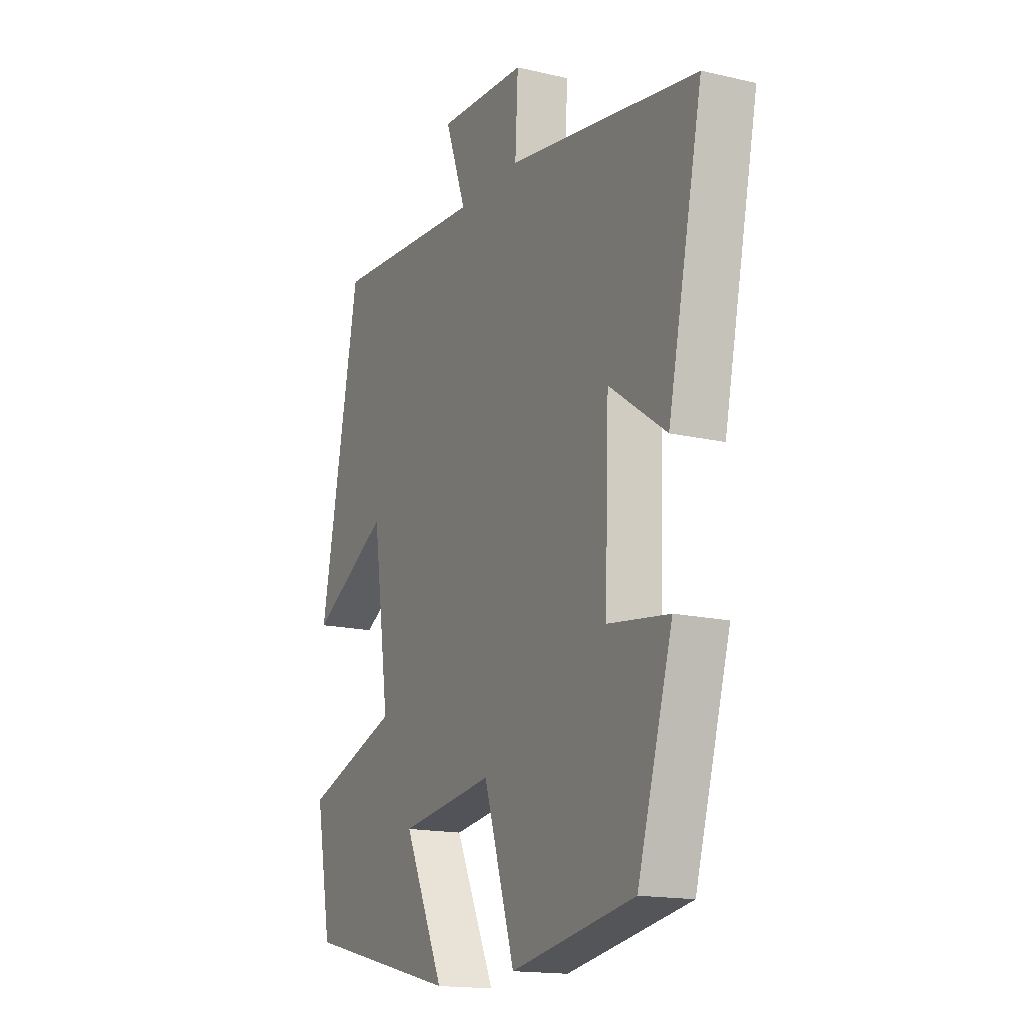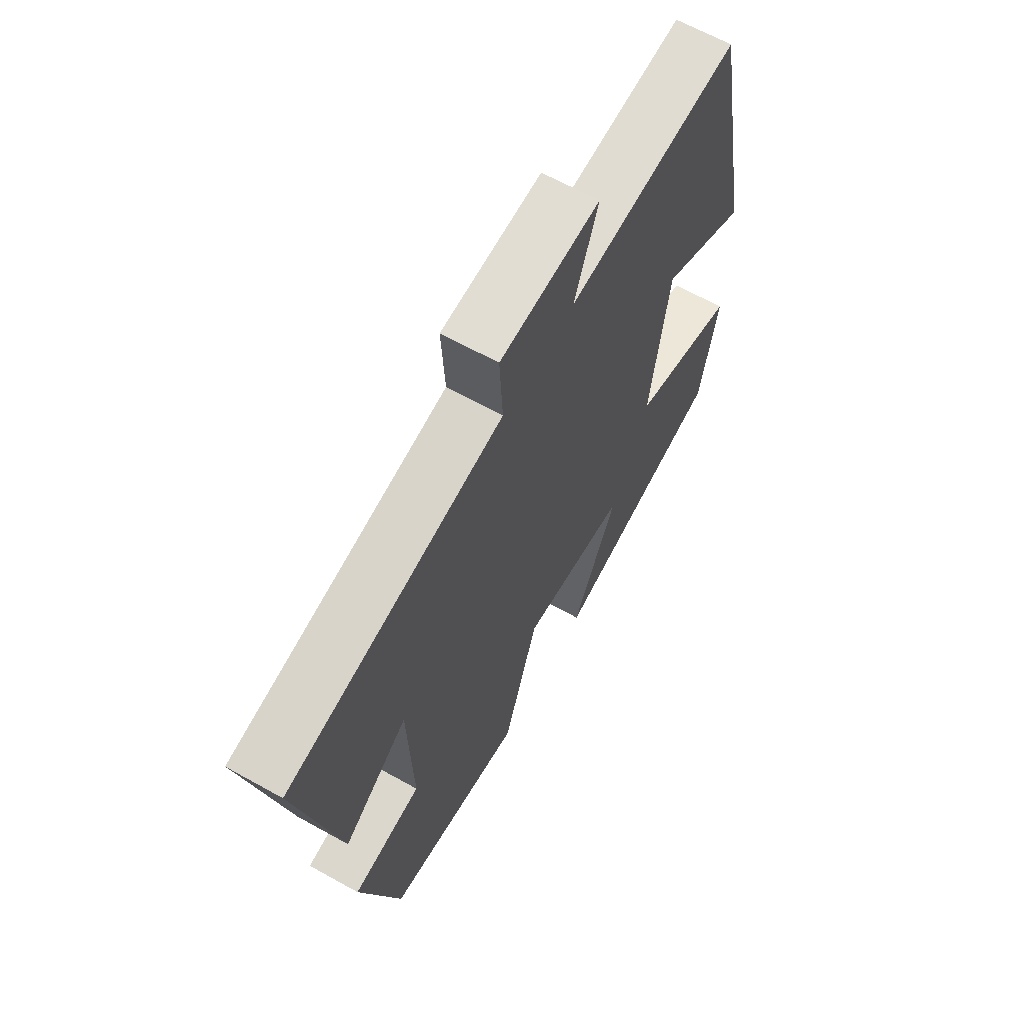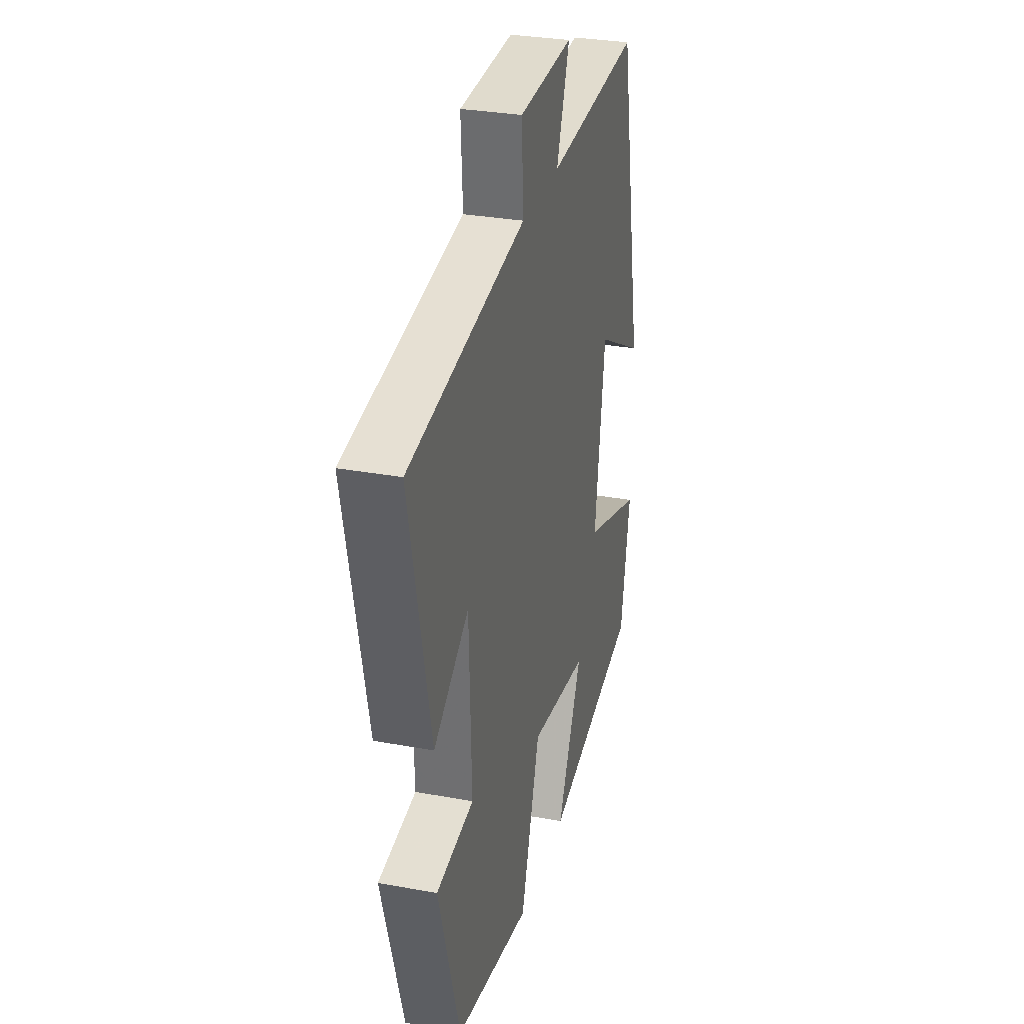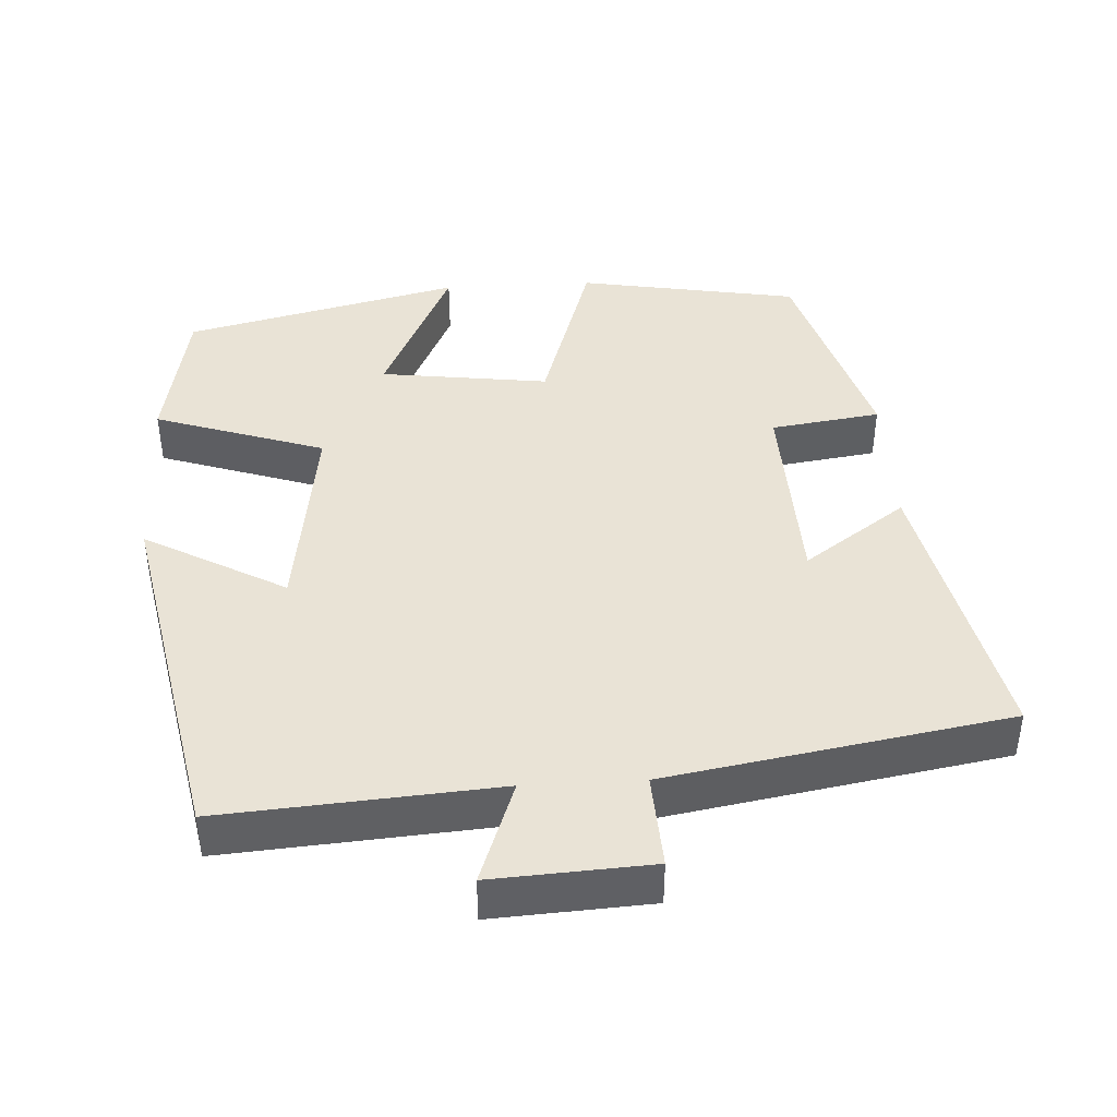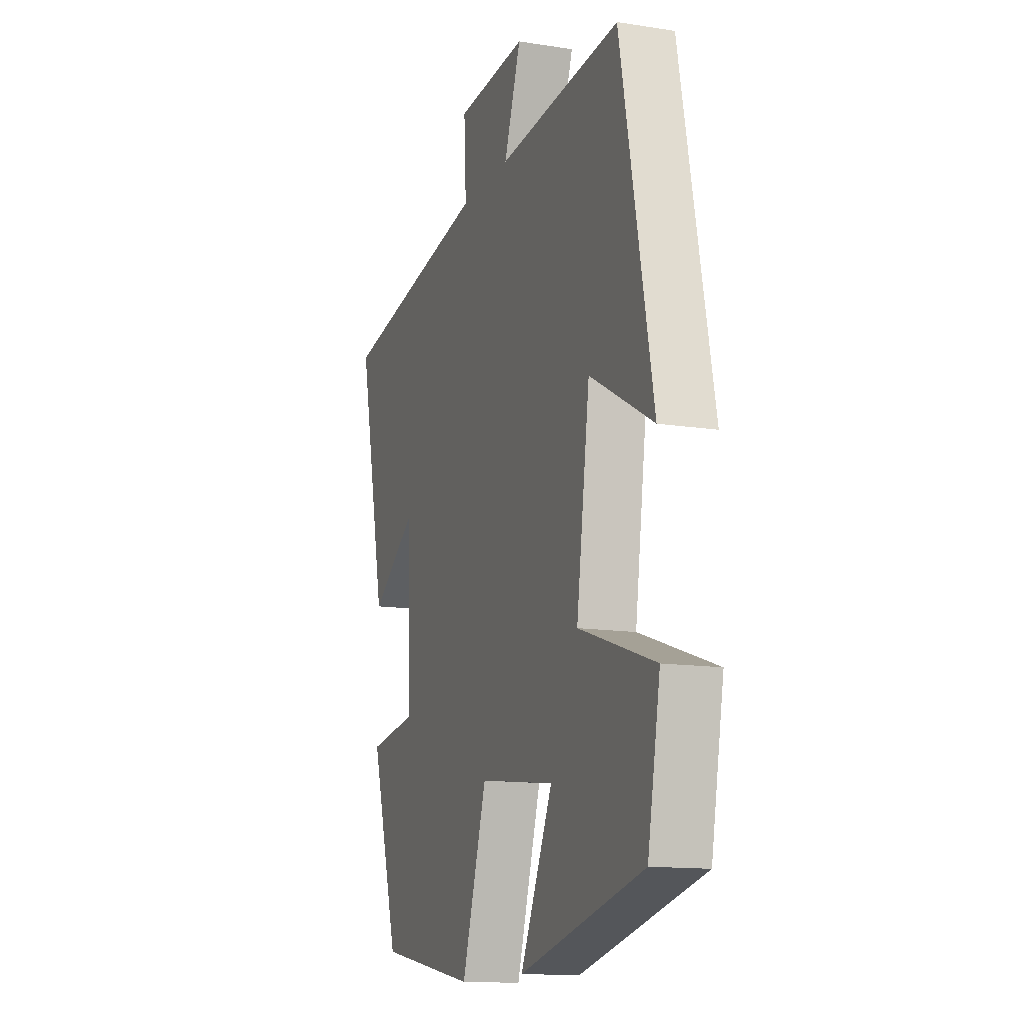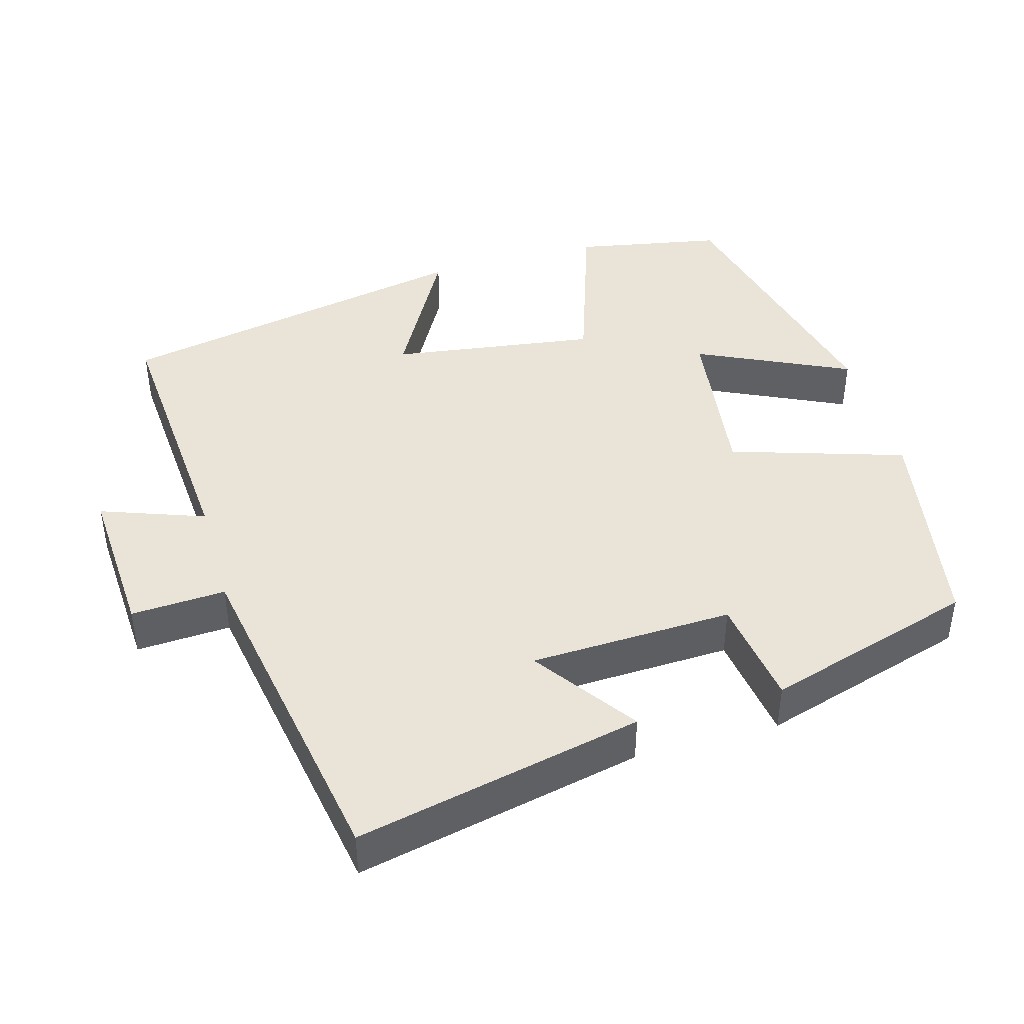
<metadata>
{"format":"obj","ext":"obj","renderer":"f3d","projection":"perspective","resolution":1024,"background":"white","views":[{"elev":-16.1,"azim":64.2,"up":"+Z"},{"elev":64.8,"azim":119.3,"up":"+Z"},{"elev":30.4,"azim":105.0,"up":"+Z"},{"elev":42.3,"azim":-3.3,"up":"+Y"},{"elev":-13.4,"azim":-109.6,"up":"+Z"},{"elev":43.0,"azim":74.1,"up":"+Y"}]}
</metadata>
<code>
v 0.415 0.07 -0.448
v 0.117 0.07 -0.5
v 0.042 0.07 -0.265
v -0.186 0.07 -0.295
v -0.089 0.07 -0.5
v -0.462 0.07 -0.411
v -0.5 0.07 -0.211
v -0.27 0.07 -0.134
v -0.31 0.07 0.144
v -0.5 0.07 0.039
v -0.404 0.07 0.527
v -0.032 0.07 0.5
v -0.083 0.07 0.64
v 0.131 0.07 0.628
v 0.124 0.07 0.5
v 0.584 0.07 0.422
v 0.5 0.07 0.034
v 0.362 0.07 0.131
v 0.352 0.07 -0.143
v 0.5 0.07 -0.164
v 0.415 0 -0.448
v 0.117 0 -0.5
v 0.042 0 -0.265
v -0.186 0 -0.295
v -0.089 0 -0.5
v -0.462 0 -0.411
v -0.5 0 -0.211
v -0.27 0 -0.134
v -0.31 0 0.144
v -0.5 0 0.039
v -0.404 0 0.527
v -0.032 0 0.5
v -0.083 0 0.64
v 0.131 0 0.628
v 0.124 0 0.5
v 0.584 0 0.422
v 0.5 0 0.034
v 0.362 0 0.131
v 0.352 0 -0.143
v 0.5 0 -0.164
f 1 2 3
f 20 1 3
f 19 20 3
f 18 19 3 4
f 15 16 17 18
f 15 18 4
f 12 13 14 15
f 12 15 4
f 9 10 11 12
f 8 9 12 4
f 6 7 8
f 5 6 8
f 4 5 8
f 23 22 21
f 23 21 40
f 23 40 39
f 24 23 39 38
f 38 37 36 35
f 24 38 35
f 35 34 33 32
f 24 35 32
f 32 31 30 29
f 24 32 29 28
f 28 27 26
f 28 26 25
f 28 25 24
f 1 21 22 2
f 2 22 23 3
f 3 23 24 4
f 4 24 25 5
f 5 25 26 6
f 6 26 27 7
f 7 27 28 8
f 8 28 29 9
f 9 29 30 10
f 10 30 31 11
f 11 31 32 12
f 12 32 33 13
f 13 33 34 14
f 14 34 35 15
f 15 35 36 16
f 16 36 37 17
f 17 37 38 18
f 18 38 39 19
f 19 39 40 20
f 20 40 21 1

</code>
